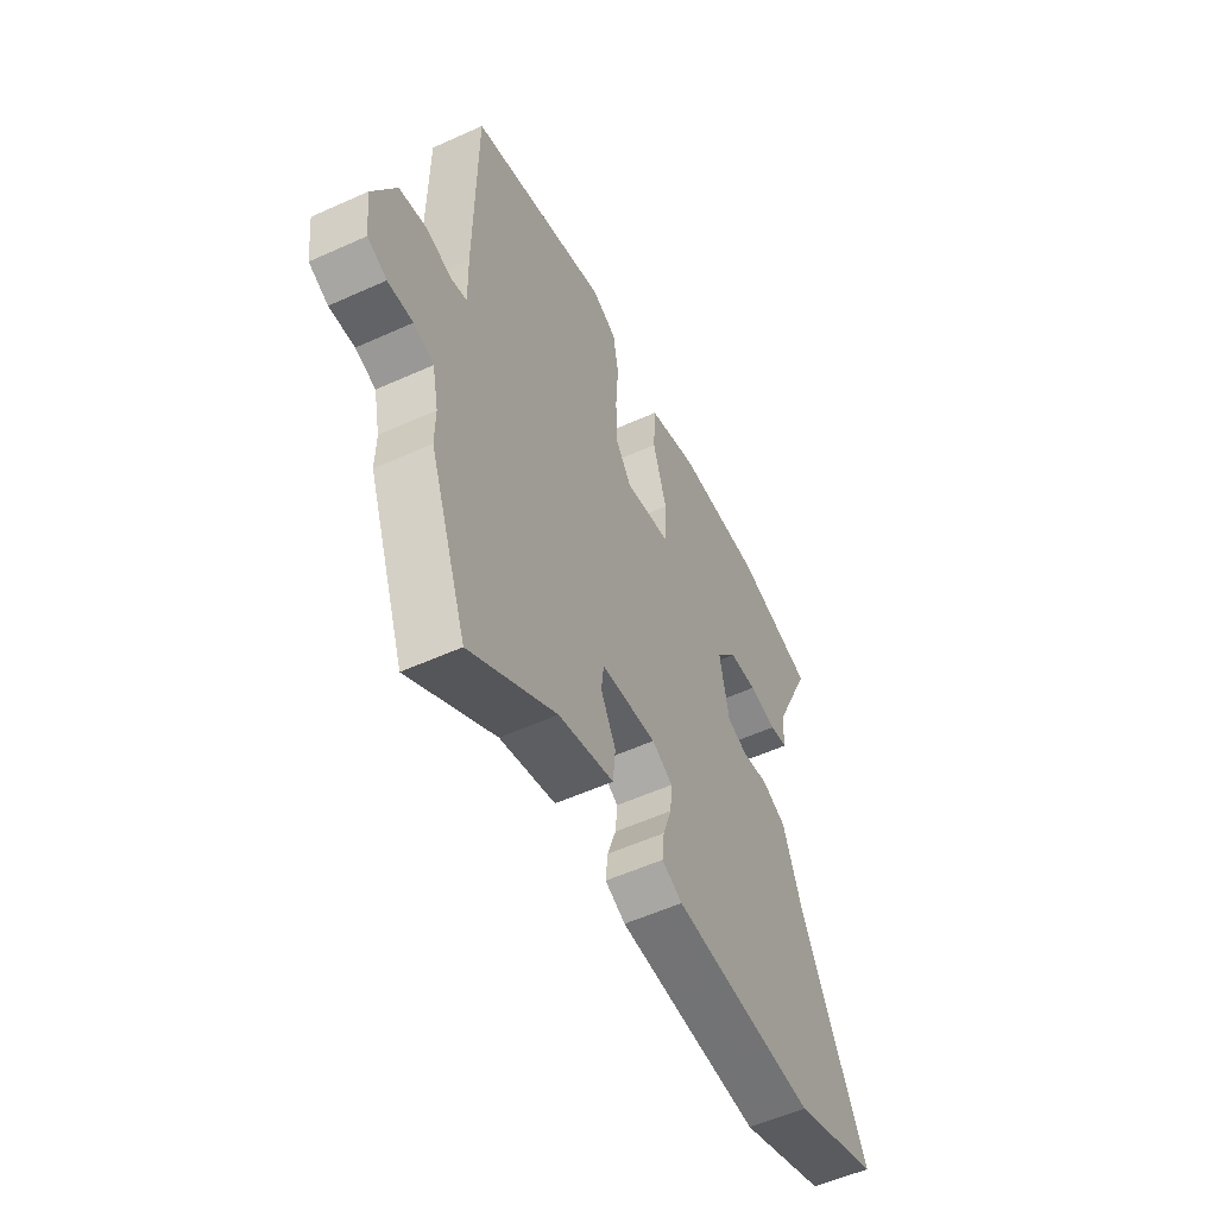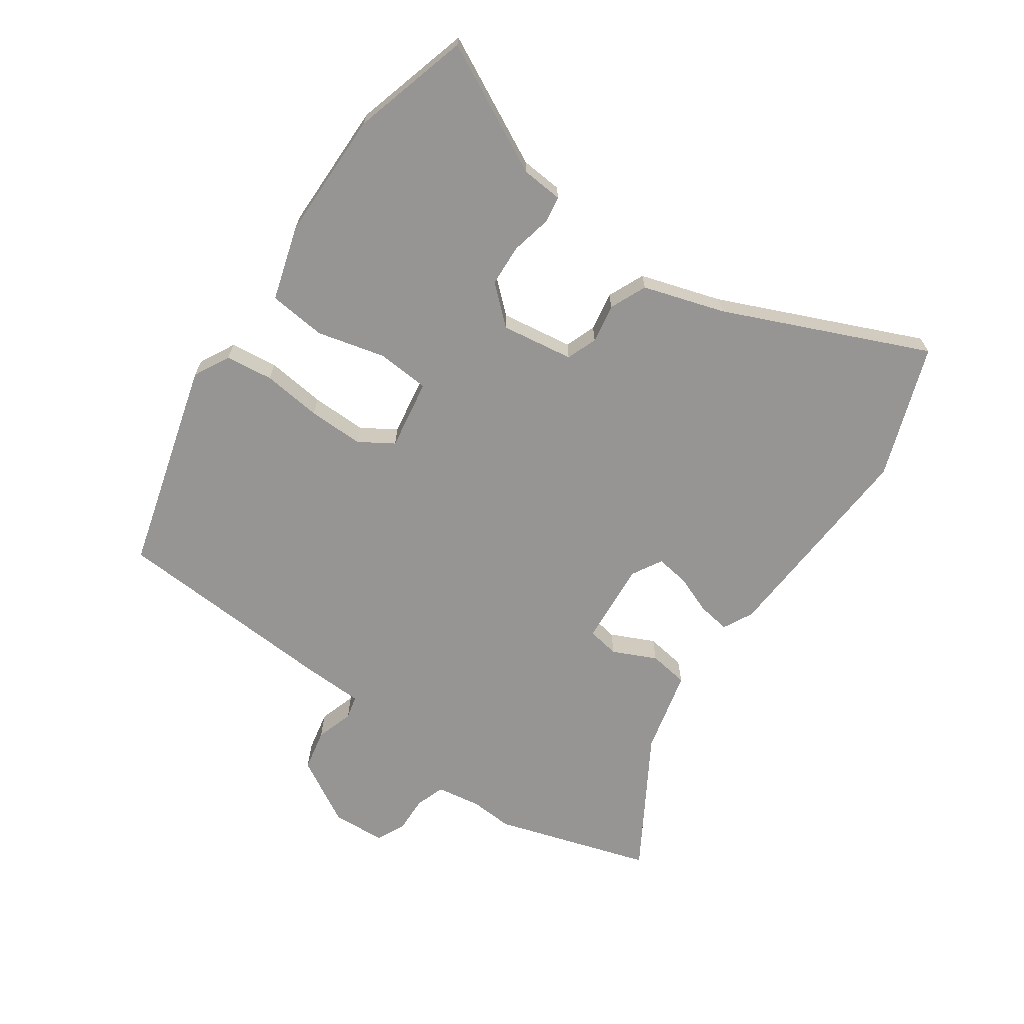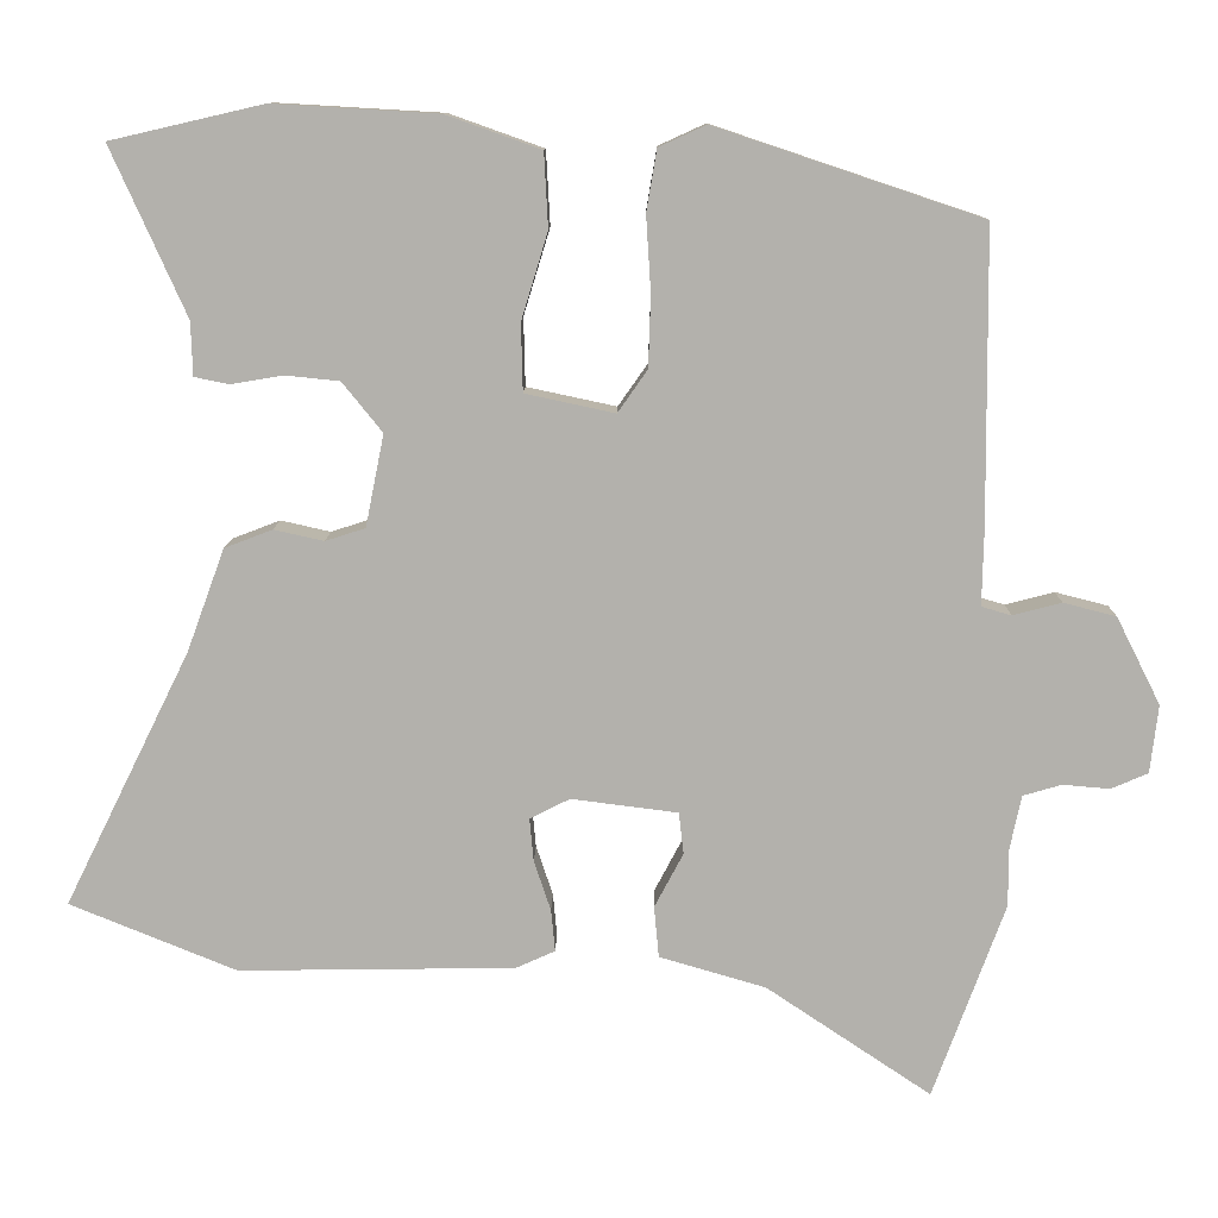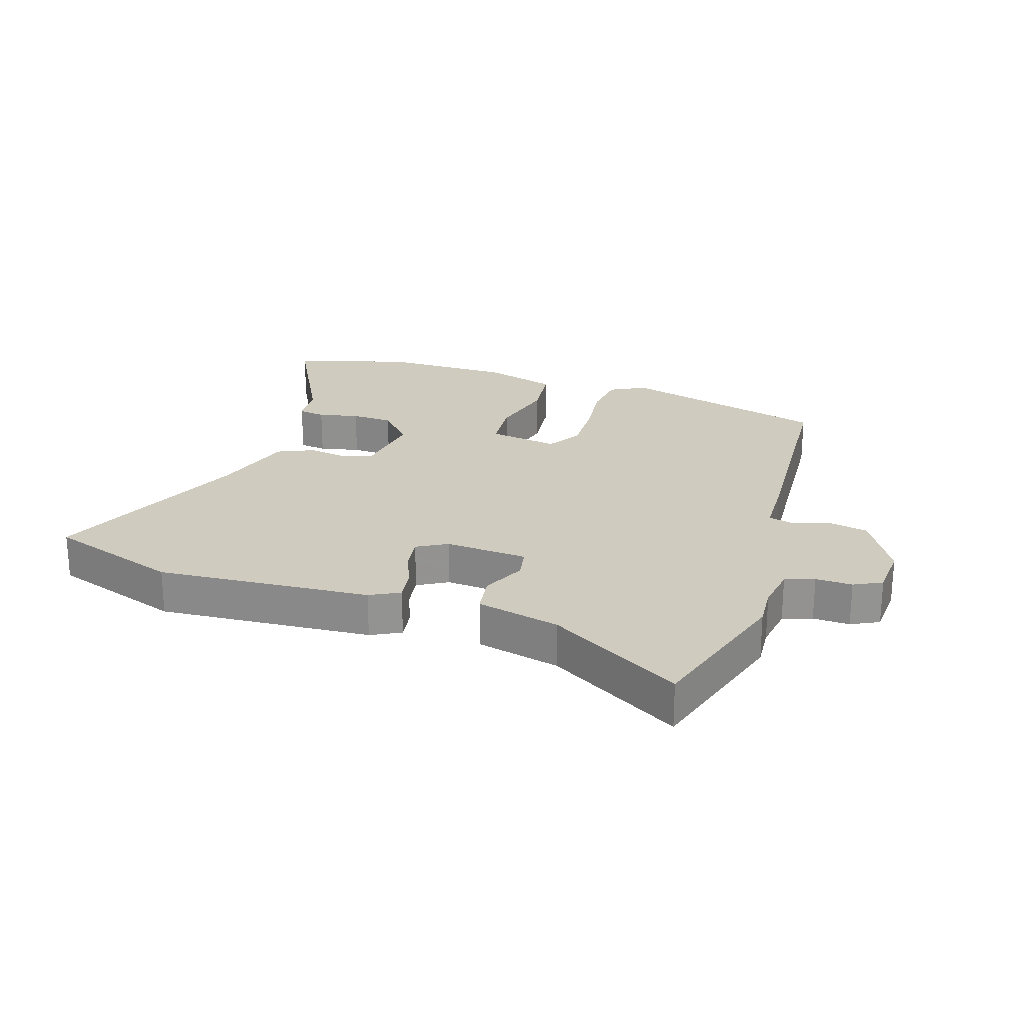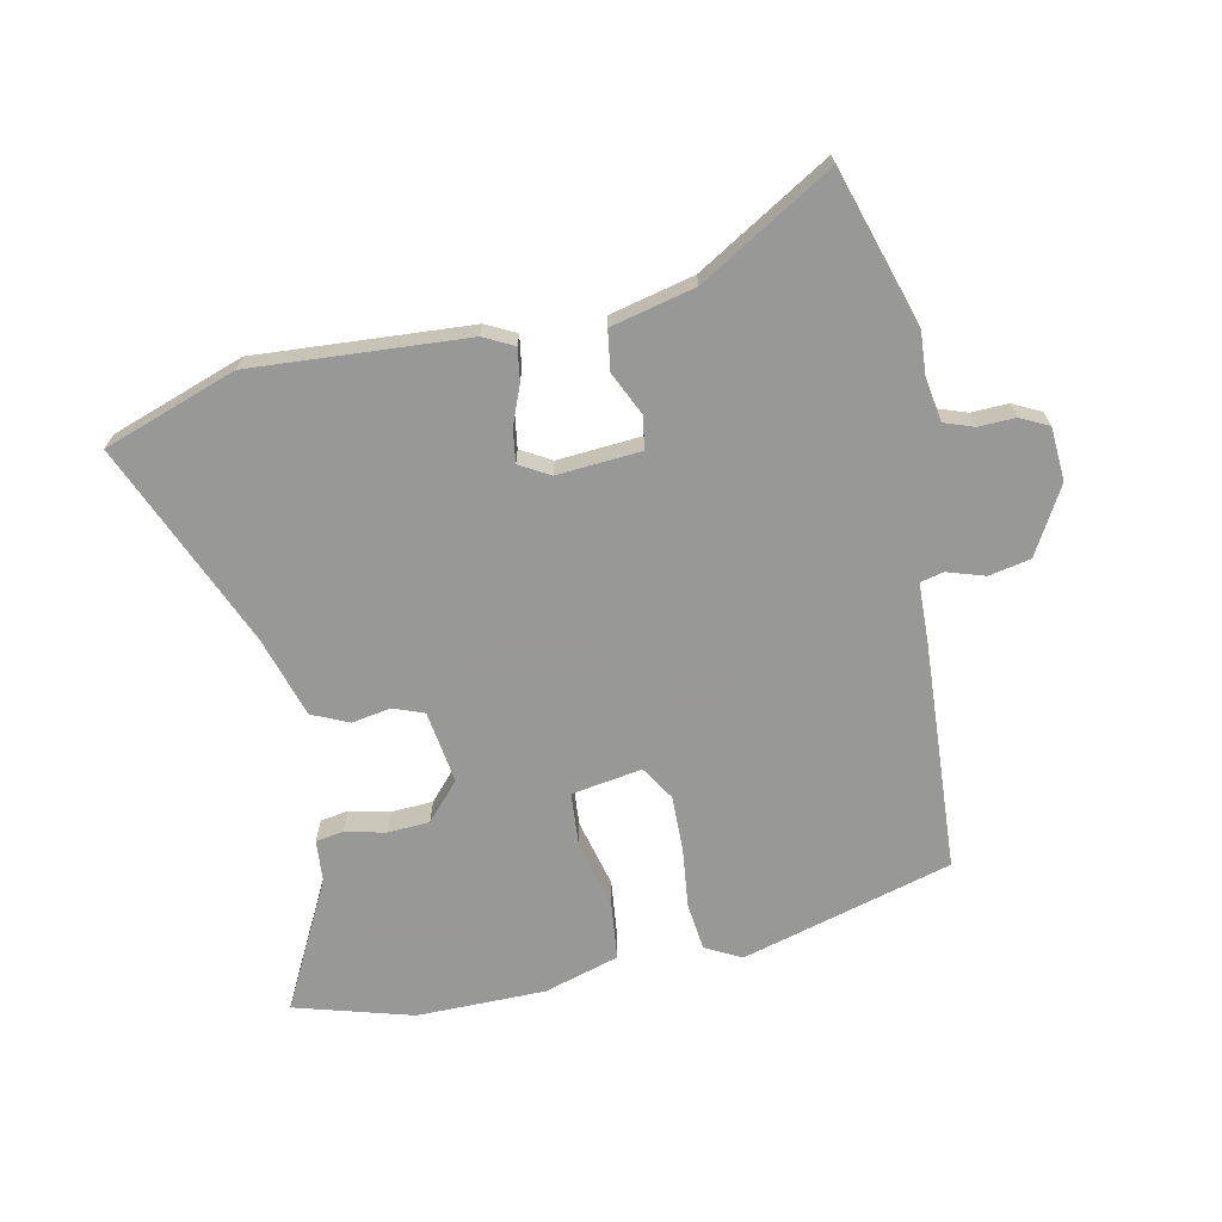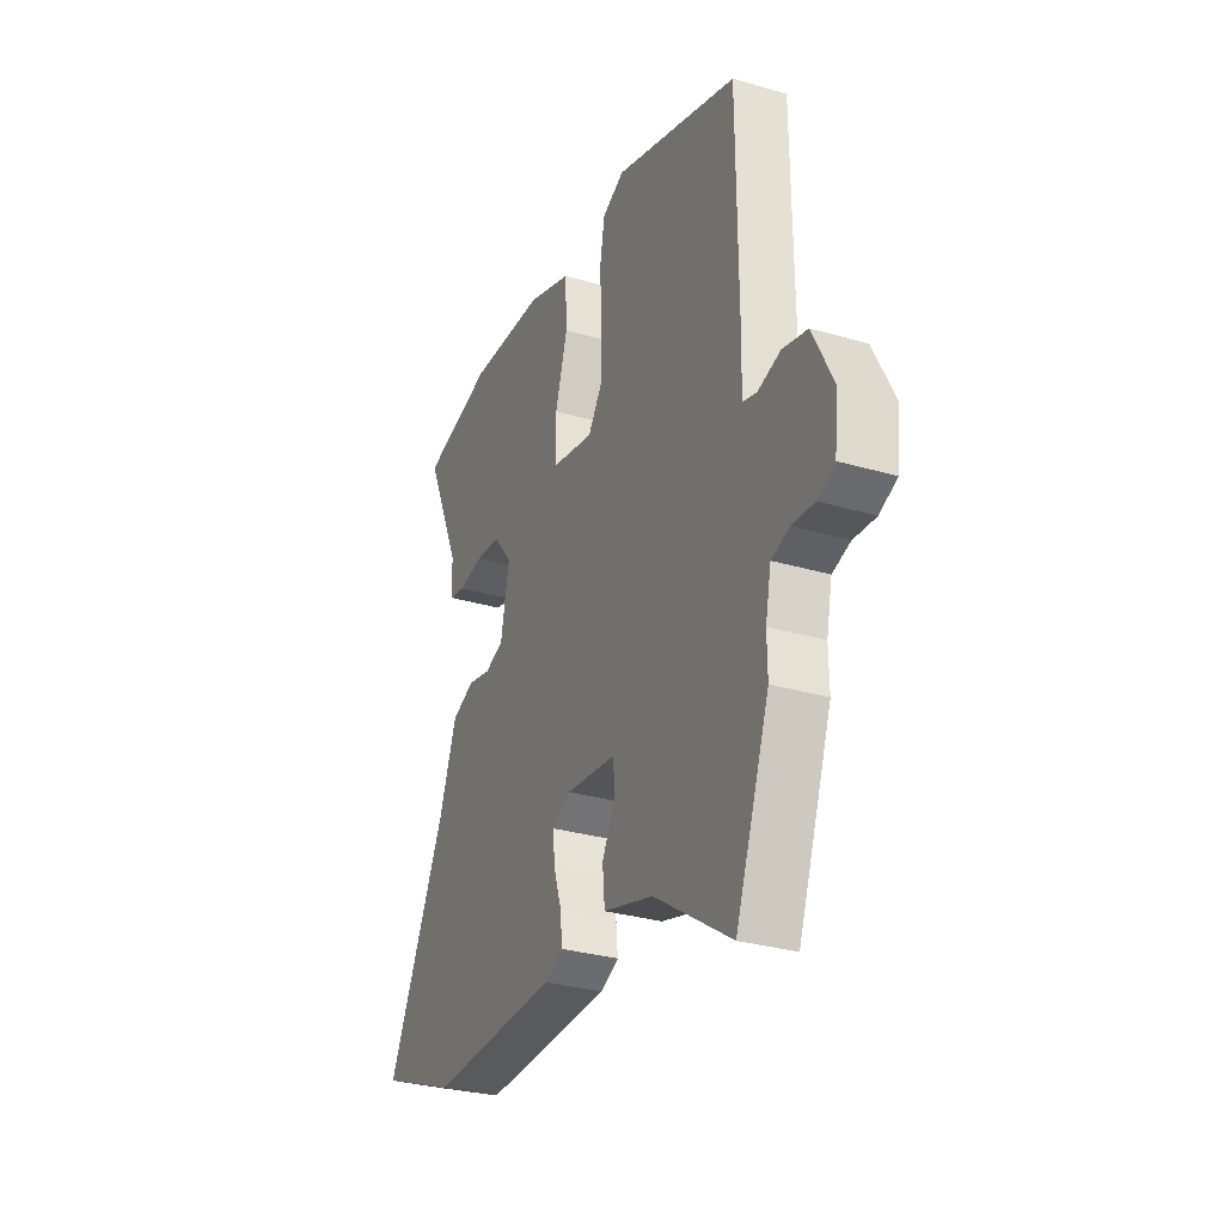
<metadata>
{"format":"obj","ext":"obj","renderer":"f3d","projection":"perspective","resolution":1024,"background":"white","views":[{"elev":-55.2,"azim":-64.5,"up":"+Z"},{"elev":-67.5,"azim":52.4,"up":"+Y"},{"elev":10.8,"azim":-179.2,"up":"+Z"},{"elev":23.7,"azim":-165.2,"up":"+Y"},{"elev":-68.5,"azim":-171.2,"up":"+Y"},{"elev":-30.8,"azim":-112.8,"up":"+Z"}]}
</metadata>
<code>
v 0.369 0.07 0.53
v 0.56 0.07 0.486
v 0.466 0.07 0.276
v 0.464 0.07 0.209
v 0.421 0.07 0.2
v 0.355 0.07 0.211
v 0.288 0.07 0.204
v 0.238 0.07 0.142
v 0.261 0.07 0.027
v 0.311 0.07 0.011
v 0.373 0.07 0.025
v 0.433 0.07 0.002
v 0.48 0.07 -0.126
v 0.637 0.07 -0.444
v 0.429 0.07 -0.529
v 0.084 0.07 -0.524
v 0.035 0.07 -0.502
v 0.04 0.07 -0.45
v 0.061 0.07 -0.387
v 0.066 0.07 -0.333
v 0.016 0.07 -0.308
v -0.117 0.07 -0.325
v -0.123 0.07 -0.377
v -0.087 0.07 -0.445
v -0.093 0.07 -0.509
v -0.226 0.07 -0.548
v -0.432 0.07 -0.686
v -0.522 0.07 -0.441
v -0.521 0.07 -0.373
v -0.536 0.07 -0.302
v -0.584 0.07 -0.288
v -0.643 0.07 -0.293
v -0.689 0.07 -0.273
v -0.699 0.07 -0.188
v -0.644 0.07 -0.079
v -0.578 0.07 -0.062
v -0.517 0.07 -0.078
v -0.48 0.07 -0.067
v -0.482 0.07 0.028
v -0.479 0.07 0.395
v -0.147 0.07 0.506
v -0.088 0.07 0.479
v -0.075 0.07 0.403
v -0.081 0.07 0.308
v -0.078 0.07 0.219
v -0.041 0.07 0.166
v 0.071 0.07 0.19
v 0.073 0.07 0.275
v 0.04 0.07 0.383
v 0.045 0.07 0.476
v 0.163 0.07 0.518
v 0.369 0 0.53
v 0.56 0 0.486
v 0.466 0 0.276
v 0.464 0 0.209
v 0.421 0 0.2
v 0.355 0 0.211
v 0.288 0 0.204
v 0.238 0 0.142
v 0.261 0 0.027
v 0.311 0 0.011
v 0.373 0 0.025
v 0.433 0 0.002
v 0.48 0 -0.126
v 0.637 0 -0.444
v 0.429 0 -0.529
v 0.084 0 -0.524
v 0.035 0 -0.502
v 0.04 0 -0.45
v 0.061 0 -0.387
v 0.066 0 -0.333
v 0.016 0 -0.308
v -0.117 0 -0.325
v -0.123 0 -0.377
v -0.087 0 -0.445
v -0.093 0 -0.509
v -0.226 0 -0.548
v -0.432 0 -0.686
v -0.522 0 -0.441
v -0.521 0 -0.373
v -0.536 0 -0.302
v -0.584 0 -0.288
v -0.643 0 -0.293
v -0.689 0 -0.273
v -0.699 0 -0.188
v -0.644 0 -0.079
v -0.578 0 -0.062
v -0.517 0 -0.078
v -0.48 0 -0.067
v -0.482 0 0.028
v -0.479 0 0.395
v -0.147 0 0.506
v -0.088 0 0.479
v -0.075 0 0.403
v -0.081 0 0.308
v -0.078 0 0.219
v -0.041 0 0.166
v 0.071 0 0.19
v 0.073 0 0.275
v 0.04 0 0.383
v 0.045 0 0.476
v 0.163 0 0.518
f 48 49 50 51
f 47 48 51 1
f 41 42 43 44
f 41 44 45
f 38 39 40 41
f 38 41 45
f 34 35 36 37
f 34 37 38
f 31 32 33 34
f 30 31 34 38
f 29 30 38 45
f 26 27 28 29
f 23 24 25 26
f 22 23 26 29
f 21 22 29 45
f 16 17 18 19
f 16 19 20
f 13 14 15 16
f 13 16 20
f 10 11 12 13
f 9 10 13 20
f 8 9 20 21
f 3 4 5 6
f 3 6 7
f 47 1 2 3
f 47 3 7
f 46 47 7 8
f 21 45 46
f 8 21 46
f 102 101 100 99
f 52 102 99 98
f 95 94 93 92
f 96 95 92
f 92 91 90 89
f 96 92 89
f 88 87 86 85
f 89 88 85
f 85 84 83 82
f 89 85 82 81
f 96 89 81 80
f 80 79 78 77
f 77 76 75 74
f 80 77 74 73
f 96 80 73 72
f 70 69 68 67
f 71 70 67
f 67 66 65 64
f 71 67 64
f 64 63 62 61
f 71 64 61 60
f 72 71 60 59
f 57 56 55 54
f 58 57 54
f 54 53 52 98
f 58 54 98
f 59 58 98 97
f 97 96 72
f 97 72 59
f 1 52 53 2
f 2 53 54 3
f 3 54 55 4
f 4 55 56 5
f 5 56 57 6
f 6 57 58 7
f 7 58 59 8
f 8 59 60 9
f 9 60 61 10
f 10 61 62 11
f 11 62 63 12
f 12 63 64 13
f 13 64 65 14
f 14 65 66 15
f 15 66 67 16
f 16 67 68 17
f 17 68 69 18
f 18 69 70 19
f 19 70 71 20
f 20 71 72 21
f 21 72 73 22
f 22 73 74 23
f 23 74 75 24
f 24 75 76 25
f 25 76 77 26
f 26 77 78 27
f 27 78 79 28
f 28 79 80 29
f 29 80 81 30
f 30 81 82 31
f 31 82 83 32
f 32 83 84 33
f 33 84 85 34
f 34 85 86 35
f 35 86 87 36
f 36 87 88 37
f 37 88 89 38
f 38 89 90 39
f 39 90 91 40
f 40 91 92 41
f 41 92 93 42
f 42 93 94 43
f 43 94 95 44
f 44 95 96 45
f 45 96 97 46
f 46 97 98 47
f 47 98 99 48
f 48 99 100 49
f 49 100 101 50
f 50 101 102 51
f 51 102 52 1

</code>
